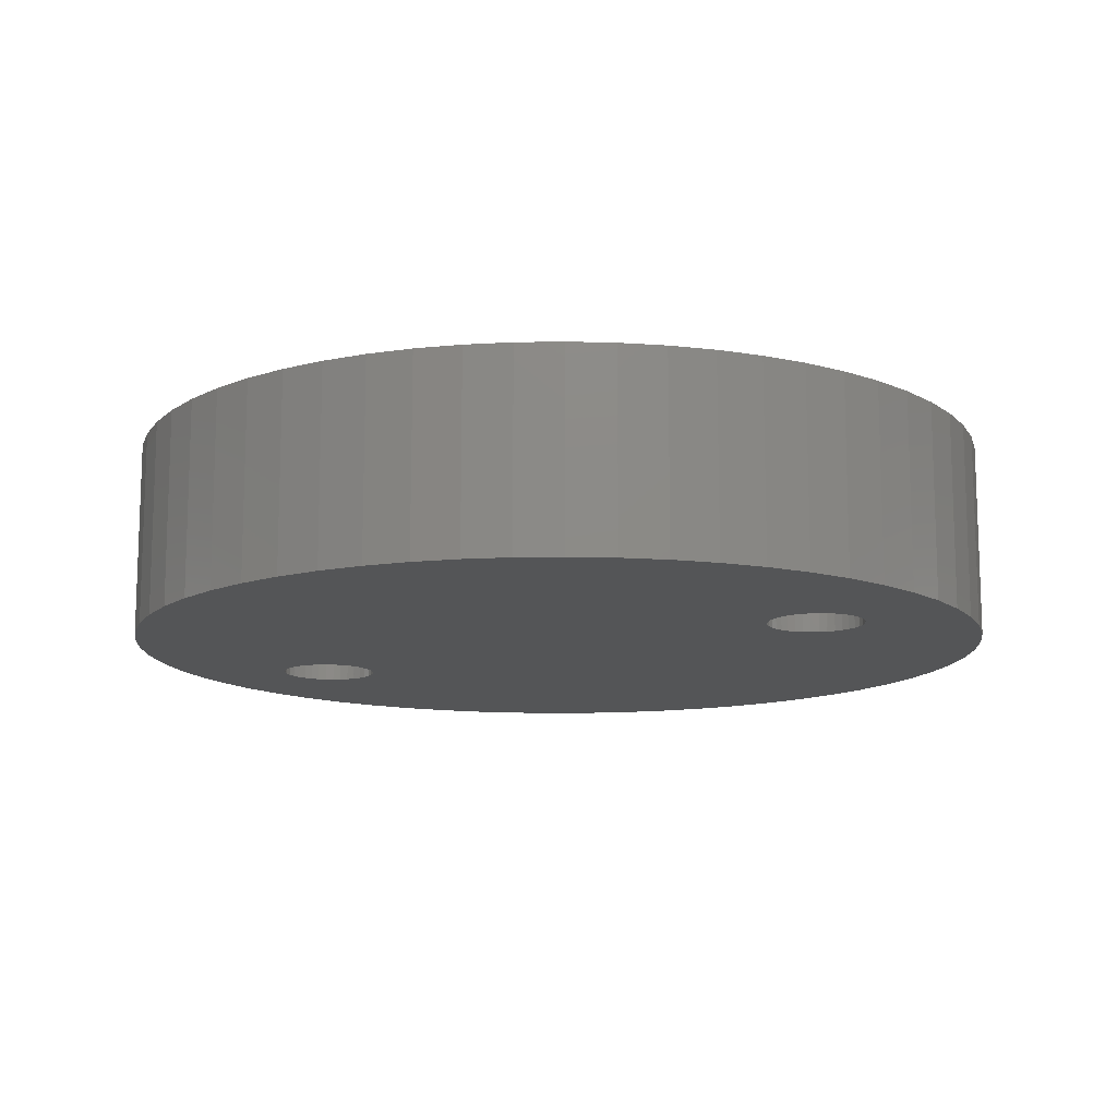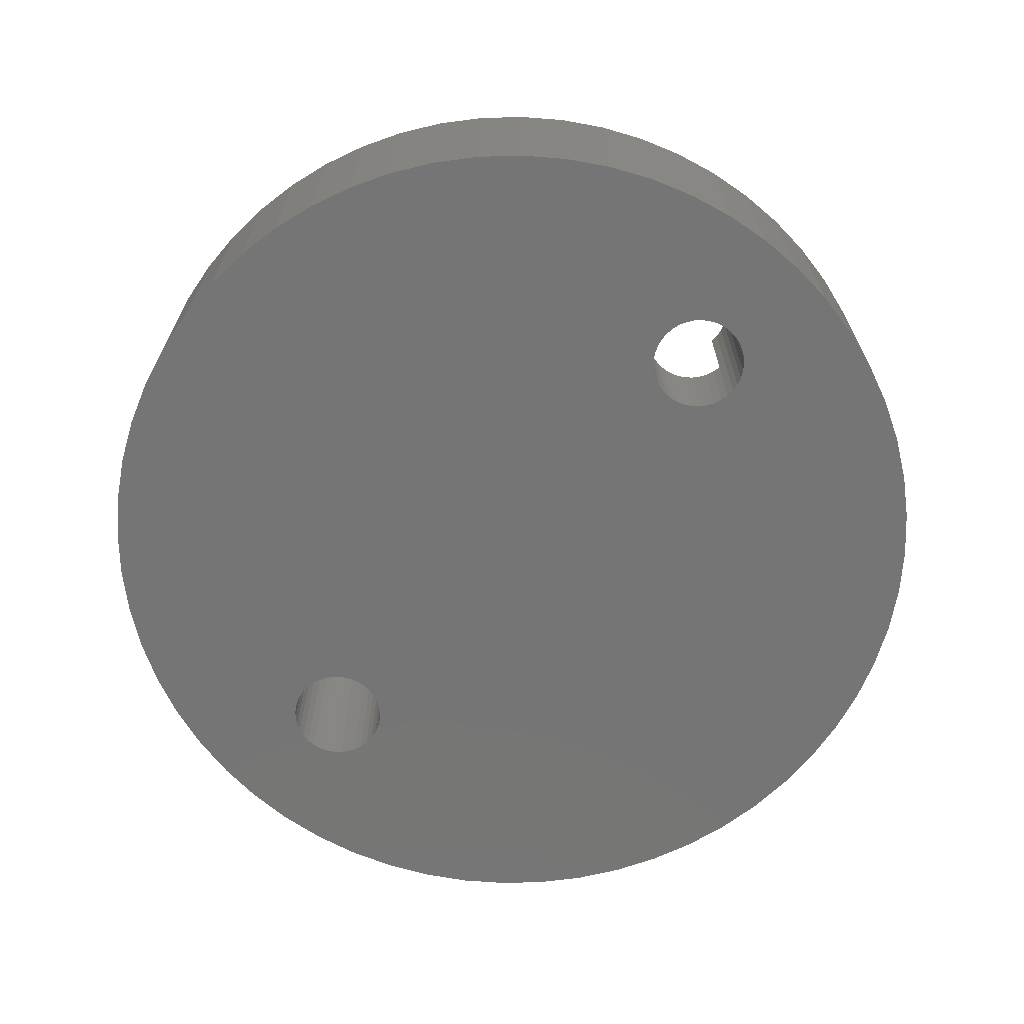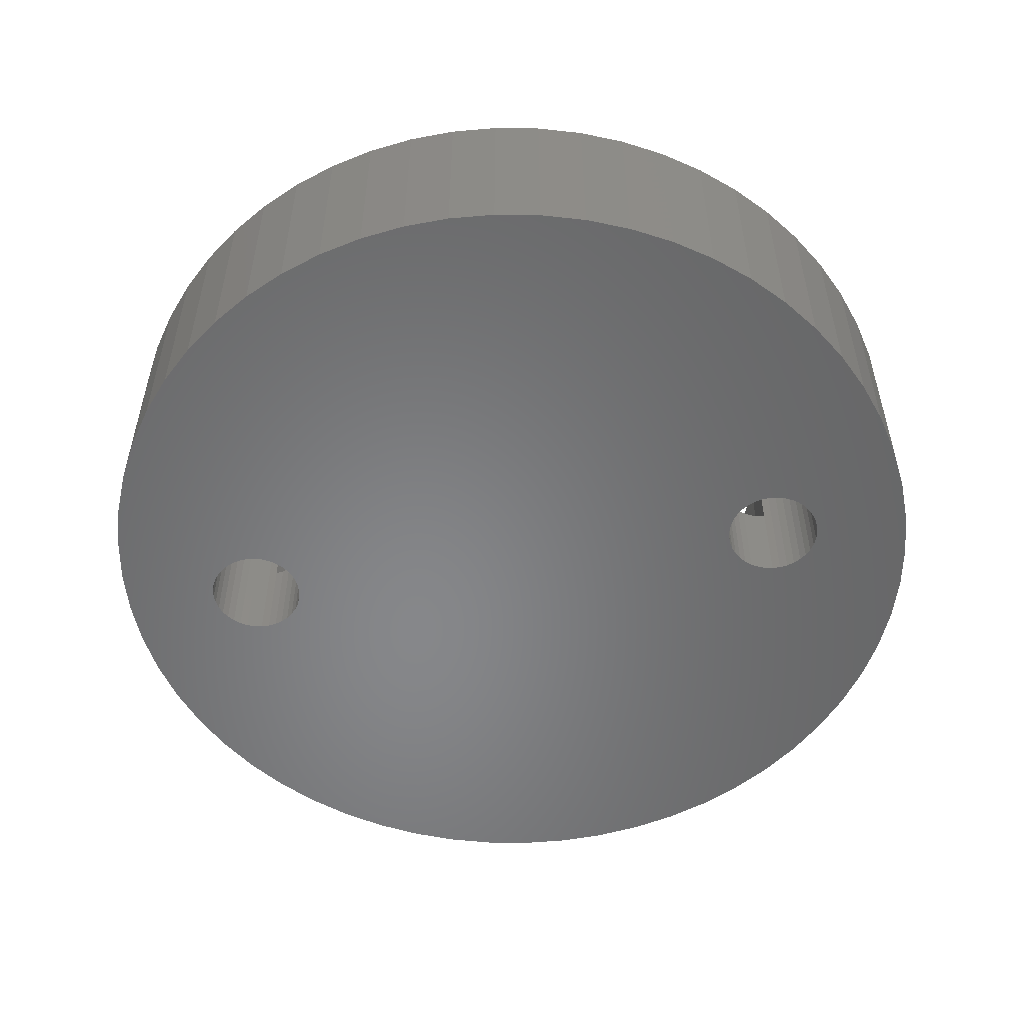
<metadata>
{"format":"stl","ext":"stl","renderer":"f3d","projection":"perspective","resolution":1024,"background":"white","views":[{"elev":-12.7,"azim":-60.8,"up":"+Z"},{"elev":-67.7,"azim":136.6,"up":"+Z"},{"elev":-53.8,"azim":98.3,"up":"+Z"}]}
</metadata>
<code>
# stl→obj: 372 verts, 748 faces
v 30.84 80 40
v 30.84 80 20
v 10.63 80 40
v 10.63 80 20
v 10.63 100 20
v 10.63 100 40
v 10.07 93.34 20
v 10.07 93.34 40
v 10.07 86.66 20
v 10.07 86.66 40
v 169.4 100 20
v 169.4 100 40
v 149.2 100 20
v 149.2 100 40
v 169.4 80 20
v 169.4 80 40
v 169.9 86.66 20
v 169.9 86.66 40
v 169.9 93.34 20
v 169.9 93.34 40
v 149.2 80 40
v 149.2 80 20
v 30.84 100 20
v 30.84 100 40
v 32.52 72.78 20
v 32.52 72.78 40
v 35.09 65.82 20
v 35.09 65.82 40
v 38.49 59.23 20
v 38.49 59.23 40
v 42.68 53.12 20
v 42.68 53.12 40
v 47.59 47.56 20
v 47.59 47.56 40
v 53.14 42.65 20
v 53.14 42.65 40
v 59.26 38.47 20
v 59.26 38.47 40
v 65.85 35.07 20
v 65.85 35.07 40
v 72.81 32.51 20
v 72.81 32.51 40
v 80.03 30.83 20
v 80.03 30.83 40
v 99.97 30.83 20
v 99.97 30.83 40
v 107.2 32.51 20
v 107.2 32.51 40
v 114.1 35.07 20
v 114.1 35.07 40
v 120.7 38.47 20
v 120.7 38.47 40
v 126.9 42.65 20
v 126.9 42.65 40
v 132.4 47.56 20
v 132.4 47.56 40
v 137.3 53.12 20
v 137.3 53.12 40
v 141.5 59.23 20
v 141.5 59.23 40
v 144.9 65.82 20
v 144.9 65.82 40
v 147.5 72.78 20
v 147.5 72.78 40
v 1.967 71.29 40
v 4.405 62.19 40
v 178 108.7 40
v 175.6 117.8 40
v 179.5 99.41 40
v 180 90 40
v 179.5 80.59 40
v 178 71.29 40
v 99.43 26.67 40
v 98.73 25.12 40
v 126.6 7.781 40
v 0.493 80.59 40
v 0 90 40
v 0.493 99.41 40
v 1.967 108.7 40
v 72.81 147.5 40
v 80.03 149.2 40
v 80.04 150.8 40
v 117.8 4.405 40
v 100 30 40
v 90 0 40
v 99.41 0.493 40
v 92.11 20.22 40
v 29.78 156.9 40
v 59.26 141.5 40
v 65.85 144.9 40
v 71.29 178 40
v 85.5 158.9 40
v 80.59 179.5 40
v 87.07 159.6 40
v 90 180 40
v 99.86 151.7 40
v 100 150 40
v 156.9 150.2 40
v 97.78 23.72 40
v 96.61 22.49 40
v 108.7 1.967 40
v 95.24 21.48 40
v 93.73 20.72 40
v 90.42 20.01 40
v 88.73 20.08 40
v 80.59 0.493 40
v 87.07 20.44 40
v 71.29 1.967 40
v 88.73 159.9 40
v 90.42 160 40
v 99.41 179.5 40
v 92.11 159.8 40
v 93.73 159.3 40
v 108.7 178 40
v 95.24 158.5 40
v 117.8 175.6 40
v 96.61 157.5 40
v 97.78 156.3 40
v 126.6 172.2 40
v 98.73 154.9 40
v 135 167.9 40
v 99.43 153.3 40
v 142.9 162.8 40
v 150.2 156.9 40
v 114.1 144.9 40
v 120.7 141.5 40
v 85.5 21.07 40
v 84.05 21.96 40
v 62.19 4.405 40
v 82.78 23.08 40
v 53.39 7.781 40
v 81.71 24.4 40
v 45 12.06 40
v 80.89 25.88 40
v 37.1 17.19 40
v 80.32 27.48 40
v 29.78 23.12 40
v 80.04 29.15 40
v 32.52 107.2 40
v 37.1 162.8 40
v 80.32 152.5 40
v 45 167.9 40
v 80.89 154.1 40
v 53.39 172.2 40
v 81.71 155.6 40
v 62.19 175.6 40
v 82.78 156.9 40
v 84.05 158 40
v 99.97 149.2 40
v 107.2 147.5 40
v 156.9 29.78 40
v 23.12 29.78 40
v 4.405 117.8 40
v 7.781 126.6 40
v 35.09 114.2 40
v 12.06 135 40
v 38.49 120.8 40
v 17.19 142.9 40
v 42.68 126.9 40
v 23.12 150.2 40
v 47.59 132.4 40
v 53.14 137.3 40
v 175.6 62.19 40
v 172.2 53.39 40
v 167.9 45 40
v 162.8 37.1 40
v 7.781 53.39 40
v 12.06 45 40
v 17.19 37.1 40
v 150.2 23.12 40
v 99.86 28.31 40
v 142.9 17.19 40
v 135 12.06 40
v 147.5 107.2 40
v 144.9 114.2 40
v 172.2 126.6 40
v 141.5 120.8 40
v 167.9 135 40
v 137.3 126.9 40
v 162.8 142.9 40
v 132.4 132.4 40
v 126.9 137.3 40
v 147.5 107.2 20
v 144.9 114.2 20
v 141.5 120.8 20
v 137.3 126.9 20
v 132.4 132.4 20
v 126.9 137.3 20
v 120.7 141.5 20
v 114.1 144.9 20
v 107.2 147.5 20
v 99.97 149.2 20
v 99.86 31.69 20
v 80.04 30.85 20
v 90.42 39.99 20
v 95.24 141.5 20
v 93.73 140.7 20
v 80.32 32.52 20
v 80.89 34.12 20
v 84.05 38.04 20
v 85.5 38.93 20
v 85.5 141.1 20
v 87.07 39.56 20
v 96.61 142.5 20
v 93.73 39.28 20
v 95.24 38.52 20
v 99.86 148.3 20
v 99.43 146.7 20
v 81.71 35.6 20
v 82.78 36.92 20
v 92.11 39.78 20
v 97.78 143.7 20
v 96.61 37.51 20
v 97.78 36.28 20
v 98.73 34.88 20
v 99.43 33.33 20
v 98.73 145.1 20
v 84.05 142 20
v 82.78 143.1 20
v 32.52 107.2 20
v 81.71 144.4 20
v 35.09 114.2 20
v 38.49 120.8 20
v 80.89 145.9 20
v 42.68 126.9 20
v 47.59 132.4 20
v 53.14 137.3 20
v 59.26 141.5 20
v 80.32 147.5 20
v 65.85 144.9 20
v 80.04 149.2 20
v 72.81 147.5 20
v 80.03 149.2 20
v 92.11 140.2 20
v 90.42 140 20
v 88.73 39.92 20
v 88.73 140.1 20
v 87.07 140.4 20
v 179.5 99.41 0
v 178 108.7 0
v 175.6 117.8 0
v 172.2 126.6 0
v 167.9 135 0
v 162.8 142.9 0
v 156.9 150.2 0
v 150.2 156.9 0
v 142.9 162.8 0
v 135 167.9 0
v 126.6 172.2 0
v 117.8 175.6 0
v 108.7 178 0
v 99.41 179.5 0
v 90 180 0
v 80.59 179.5 0
v 71.29 178 0
v 62.19 175.6 0
v 53.39 172.2 0
v 45 167.9 0
v 37.1 162.8 0
v 29.78 156.9 0
v 23.12 150.2 0
v 17.19 142.9 0
v 12.06 135 0
v 7.781 126.6 0
v 4.405 117.8 0
v 1.967 108.7 0
v 0.493 99.41 0
v 0 90 0
v 0.493 80.59 0
v 1.967 71.29 0
v 4.405 62.19 0
v 7.781 53.39 0
v 12.06 45 0
v 17.19 37.1 0
v 23.12 29.78 0
v 29.78 23.12 0
v 37.1 17.19 0
v 45 12.06 0
v 53.39 7.781 0
v 62.19 4.405 0
v 71.29 1.967 0
v 80.59 0.493 0
v 90 0 0
v 99.41 0.493 0
v 108.7 1.967 0
v 117.8 4.405 0
v 126.6 7.781 0
v 135 12.06 0
v 142.9 17.19 0
v 150.2 23.12 0
v 156.9 29.78 0
v 162.8 37.1 0
v 167.9 45 0
v 172.2 53.39 0
v 175.6 62.19 0
v 178 71.29 0
v 179.5 80.59 0
v 180 90 0
v 80.04 29.15 0
v 80.04 30.85 0
v 80.32 32.52 0
v 80.89 34.12 0
v 81.71 35.6 0
v 82.78 36.92 0
v 84.05 38.04 0
v 85.5 38.93 0
v 87.07 39.56 0
v 88.73 39.92 0
v 90.42 39.99 0
v 92.11 39.78 0
v 93.73 39.28 0
v 95.24 38.52 0
v 96.61 37.51 0
v 97.78 36.28 0
v 98.73 34.88 0
v 99.43 33.33 0
v 99.86 31.69 0
v 100 30 0
v 80.32 27.48 0
v 80.89 25.88 0
v 81.71 24.4 0
v 82.78 23.08 0
v 84.05 21.96 0
v 85.5 21.07 0
v 87.07 20.44 0
v 88.73 20.08 0
v 90.42 20.01 0
v 92.11 20.22 0
v 93.73 20.72 0
v 95.24 21.48 0
v 96.61 22.49 0
v 97.78 23.72 0
v 98.73 25.12 0
v 99.43 26.67 0
v 99.86 28.31 0
v 100 150 0
v 99.86 148.3 0
v 99.43 146.7 0
v 98.73 145.1 0
v 97.78 143.7 0
v 96.61 142.5 0
v 95.24 141.5 0
v 93.73 140.7 0
v 92.11 140.2 0
v 90.42 140 0
v 88.73 140.1 0
v 87.07 140.4 0
v 85.5 141.1 0
v 84.05 142 0
v 82.78 143.1 0
v 81.71 144.4 0
v 80.89 145.9 0
v 80.32 147.5 0
v 80.04 149.2 0
v 80.04 150.8 0
v 99.86 151.7 0
v 99.43 153.3 0
v 98.73 154.9 0
v 97.78 156.3 0
v 96.61 157.5 0
v 95.24 158.5 0
v 93.73 159.3 0
v 92.11 159.8 0
v 90.42 160 0
v 88.73 159.9 0
v 87.07 159.6 0
v 85.5 158.9 0
v 84.05 158 0
v 82.78 156.9 0
v 81.71 155.6 0
v 80.89 154.1 0
v 80.32 152.5 0
f 1 2 3
f 3 2 4
f 5 6 7
f 7 6 8
f 7 8 9
f 9 8 10
f 9 10 4
f 4 10 3
f 11 12 13
f 13 12 14
f 15 16 17
f 17 16 18
f 17 18 19
f 19 18 20
f 19 20 11
f 11 20 12
f 16 15 21
f 21 15 22
f 23 24 5
f 5 24 6
f 2 1 25
f 25 1 26
f 25 26 27
f 27 26 28
f 27 28 29
f 29 28 30
f 29 30 31
f 31 30 32
f 31 32 33
f 33 32 34
f 33 34 35
f 35 34 36
f 35 36 37
f 37 36 38
f 37 38 39
f 39 38 40
f 39 40 41
f 41 40 42
f 41 42 43
f 43 42 44
f 45 46 47
f 47 46 48
f 47 48 49
f 49 48 50
f 49 50 51
f 51 50 52
f 51 52 53
f 53 52 54
f 53 54 55
f 55 54 56
f 55 56 57
f 57 56 58
f 57 58 59
f 59 58 60
f 59 60 61
f 61 60 62
f 61 62 63
f 63 62 64
f 63 64 22
f 22 64 21
f 3 65 66
f 12 67 68
f 67 12 69
f 69 12 20
f 69 20 70
f 70 20 18
f 70 18 71
f 71 18 16
f 71 16 72
f 73 74 75
f 65 3 76
f 76 3 10
f 76 10 77
f 77 10 8
f 77 8 78
f 78 8 6
f 78 6 79
f 80 81 82
f 75 74 83
f 48 46 84
f 85 86 87
f 88 89 90
f 91 92 93
f 93 92 94
f 93 94 95
f 96 97 98
f 74 99 83
f 83 99 100
f 83 100 101
f 101 100 102
f 101 102 86
f 86 102 103
f 86 103 87
f 87 104 85
f 85 104 105
f 85 105 106
f 106 105 107
f 106 107 108
f 94 109 95
f 95 109 110
f 95 110 111
f 110 112 111
f 111 112 113
f 111 113 114
f 114 113 115
f 114 115 116
f 115 117 116
f 116 117 118
f 116 118 119
f 119 118 120
f 119 120 121
f 121 120 122
f 121 122 123
f 123 122 96
f 123 96 124
f 124 96 98
f 98 125 126
f 107 127 108
f 108 127 128
f 108 128 129
f 129 128 130
f 129 130 131
f 131 130 132
f 131 132 133
f 133 132 134
f 133 134 135
f 135 134 136
f 135 136 137
f 137 136 138
f 137 138 44
f 6 24 139
f 90 80 88
f 88 80 82
f 88 82 140
f 140 82 141
f 140 141 142
f 142 141 143
f 142 143 144
f 144 143 145
f 144 145 146
f 146 145 147
f 146 147 91
f 91 147 148
f 91 148 92
f 97 149 98
f 98 149 150
f 98 150 125
f 16 21 64
f 44 42 137
f 137 42 40
f 137 40 38
f 54 52 151
f 151 52 50
f 32 152 34
f 34 152 137
f 34 137 36
f 36 137 38
f 79 6 153
f 153 6 139
f 153 139 154
f 154 139 155
f 154 155 156
f 156 155 157
f 156 157 158
f 158 157 159
f 158 159 160
f 160 159 161
f 160 161 88
f 88 161 162
f 88 162 89
f 72 16 163
f 163 16 64
f 163 64 164
f 164 64 62
f 164 62 165
f 165 62 60
f 165 60 166
f 166 60 58
f 166 58 151
f 151 58 56
f 151 56 54
f 1 3 26
f 26 3 66
f 26 66 28
f 28 66 167
f 28 167 30
f 30 167 168
f 30 168 32
f 32 168 169
f 32 169 152
f 50 48 151
f 151 48 84
f 151 84 170
f 170 84 171
f 170 171 172
f 172 171 73
f 172 73 173
f 173 73 75
f 14 12 174
f 174 12 68
f 174 68 175
f 175 68 176
f 175 176 177
f 177 176 178
f 177 178 179
f 179 178 180
f 179 180 181
f 181 180 98
f 181 98 182
f 182 98 126
f 13 14 183
f 183 14 174
f 183 174 184
f 184 174 175
f 184 175 185
f 185 175 177
f 185 177 186
f 186 177 179
f 186 179 187
f 187 179 181
f 187 181 188
f 188 181 182
f 188 182 189
f 189 182 126
f 189 126 190
f 190 126 125
f 190 125 191
f 191 125 150
f 191 150 192
f 192 150 149
f 193 45 47
f 9 4 2
f 5 7 23
f 23 7 9
f 41 43 194
f 15 17 22
f 22 17 19
f 37 39 41
f 25 27 29
f 195 196 197
f 41 194 37
f 37 194 198
f 37 198 35
f 35 198 199
f 35 199 33
f 200 201 202
f 202 201 203
f 196 195 204
f 205 206 22
f 191 192 190
f 190 192 207
f 190 207 189
f 189 207 208
f 189 208 188
f 2 25 209
f 209 25 29
f 209 29 199
f 199 29 31
f 199 31 33
f 9 2 23
f 23 2 209
f 23 209 202
f 202 209 210
f 202 210 200
f 195 211 204
f 204 211 205
f 204 205 212
f 212 205 22
f 212 22 13
f 13 22 19
f 13 19 11
f 206 213 22
f 22 213 214
f 22 214 63
f 63 214 215
f 63 215 61
f 61 215 59
f 59 215 57
f 57 215 216
f 57 216 55
f 47 49 193
f 193 49 51
f 193 51 216
f 216 51 53
f 216 53 55
f 188 208 187
f 187 208 217
f 187 217 186
f 13 183 212
f 212 183 184
f 212 184 217
f 217 184 185
f 217 185 186
f 202 218 23
f 23 218 219
f 23 219 220
f 220 219 221
f 220 221 222
f 222 221 223
f 223 221 224
f 223 224 225
f 226 225 227
f 227 225 224
f 227 224 228
f 228 224 229
f 228 229 230
f 230 229 231
f 230 231 232
f 232 231 233
f 197 234 195
f 195 234 235
f 195 235 236
f 236 235 237
f 236 237 203
f 203 237 238
f 203 238 202
f 233 81 232
f 232 81 80
f 232 80 230
f 230 80 90
f 230 90 228
f 228 90 89
f 228 89 227
f 227 89 162
f 227 162 226
f 226 162 161
f 226 161 225
f 225 161 159
f 225 159 223
f 223 159 157
f 223 157 222
f 222 157 155
f 222 155 220
f 220 155 139
f 220 139 23
f 23 139 24
f 69 239 67
f 67 239 240
f 67 240 68
f 68 240 241
f 68 241 176
f 176 241 242
f 176 242 178
f 178 242 243
f 178 243 180
f 180 243 244
f 180 244 98
f 98 244 245
f 98 245 124
f 124 245 246
f 124 246 123
f 123 246 247
f 123 247 121
f 121 247 248
f 121 248 119
f 119 248 249
f 119 249 116
f 116 249 250
f 116 250 114
f 114 250 251
f 114 251 111
f 111 251 252
f 111 252 95
f 95 252 253
f 95 253 93
f 93 253 254
f 93 254 91
f 91 254 255
f 91 255 146
f 146 255 256
f 146 256 144
f 144 256 257
f 144 257 142
f 142 257 258
f 142 258 140
f 140 258 259
f 140 259 88
f 88 259 260
f 88 260 160
f 160 260 261
f 160 261 158
f 158 261 262
f 158 262 156
f 156 262 263
f 156 263 154
f 154 263 264
f 154 264 153
f 153 264 265
f 153 265 79
f 79 265 266
f 79 266 78
f 78 266 267
f 78 267 77
f 77 267 268
f 77 268 76
f 76 268 269
f 76 269 65
f 65 269 270
f 65 270 66
f 66 270 271
f 66 271 167
f 167 271 272
f 167 272 168
f 168 272 273
f 168 273 169
f 169 273 274
f 169 274 152
f 152 274 275
f 152 275 137
f 137 275 276
f 137 276 135
f 135 276 277
f 135 277 133
f 133 277 278
f 133 278 131
f 131 278 279
f 131 279 129
f 129 279 280
f 129 280 108
f 108 280 281
f 108 281 106
f 106 281 282
f 106 282 85
f 85 282 283
f 85 283 86
f 86 283 284
f 86 284 101
f 101 284 285
f 101 285 83
f 83 285 286
f 83 286 75
f 75 286 287
f 75 287 173
f 173 287 288
f 173 288 172
f 172 288 289
f 172 289 170
f 170 289 290
f 170 290 151
f 151 290 291
f 151 291 166
f 166 291 292
f 166 292 165
f 165 292 293
f 165 293 164
f 164 293 294
f 164 294 163
f 163 294 295
f 163 295 72
f 72 295 296
f 72 296 71
f 71 296 297
f 71 297 70
f 70 297 298
f 70 298 69
f 69 298 239
f 43 44 138
f 299 300 194
f 194 300 301
f 194 301 198
f 198 301 302
f 198 302 199
f 199 302 303
f 199 303 209
f 209 303 304
f 209 304 210
f 210 304 305
f 210 305 200
f 200 305 306
f 200 306 201
f 201 306 307
f 201 307 203
f 203 307 308
f 203 308 236
f 236 308 309
f 236 309 195
f 195 309 310
f 195 310 211
f 211 310 311
f 211 311 205
f 205 311 312
f 205 312 206
f 206 312 313
f 206 313 213
f 213 313 314
f 213 314 214
f 214 314 315
f 214 315 215
f 215 315 316
f 215 316 216
f 216 316 317
f 216 317 193
f 193 317 45
f 45 317 318
f 45 318 46
f 194 43 299
f 299 43 138
f 299 138 319
f 319 138 136
f 319 136 320
f 320 136 134
f 320 134 321
f 321 134 132
f 321 132 322
f 322 132 130
f 322 130 323
f 323 130 128
f 323 128 324
f 324 128 127
f 324 127 325
f 325 127 107
f 325 107 326
f 326 107 105
f 326 105 327
f 327 105 104
f 327 104 328
f 328 104 87
f 328 87 329
f 329 87 103
f 329 103 330
f 330 103 102
f 330 102 331
f 331 102 100
f 331 100 332
f 332 100 99
f 332 99 333
f 333 99 74
f 333 74 334
f 334 74 73
f 334 73 335
f 335 73 171
f 335 171 318
f 318 171 84
f 318 84 46
f 192 149 97
f 336 337 207
f 207 337 338
f 207 338 208
f 208 338 339
f 208 339 217
f 217 339 340
f 217 340 212
f 212 340 341
f 212 341 204
f 204 341 342
f 204 342 196
f 196 342 343
f 196 343 197
f 197 343 344
f 197 344 234
f 234 344 345
f 234 345 235
f 235 345 346
f 235 346 237
f 237 346 347
f 237 347 238
f 238 347 348
f 238 348 202
f 202 348 349
f 202 349 218
f 218 349 350
f 218 350 219
f 219 350 351
f 219 351 221
f 221 351 352
f 221 352 224
f 224 352 353
f 224 353 229
f 229 353 354
f 229 354 231
f 231 354 233
f 233 354 355
f 233 355 81
f 207 192 336
f 336 192 97
f 336 97 356
f 356 97 96
f 356 96 357
f 357 96 122
f 357 122 358
f 358 122 120
f 358 120 359
f 359 120 118
f 359 118 360
f 360 118 117
f 360 117 361
f 361 117 115
f 361 115 362
f 362 115 113
f 362 113 363
f 363 113 112
f 363 112 364
f 364 112 110
f 364 110 365
f 365 110 109
f 365 109 366
f 366 109 94
f 366 94 367
f 367 94 92
f 367 92 368
f 368 92 148
f 368 148 369
f 369 148 147
f 369 147 370
f 370 147 145
f 370 145 371
f 371 145 143
f 371 143 372
f 372 143 141
f 372 141 355
f 355 141 82
f 355 82 81
f 349 348 309
f 276 275 299
f 299 275 300
f 276 299 277
f 277 299 319
f 277 319 278
f 278 319 320
f 278 320 279
f 279 320 321
f 279 321 280
f 280 321 322
f 280 322 281
f 284 283 327
f 275 274 300
f 300 274 273
f 300 273 301
f 352 309 353
f 353 309 354
f 352 351 309
f 309 351 350
f 309 350 349
f 327 328 284
f 284 328 329
f 284 329 285
f 285 329 330
f 285 330 286
f 286 330 331
f 286 331 332
f 306 260 307
f 307 260 354
f 307 354 308
f 308 354 309
f 273 272 301
f 301 272 271
f 301 271 302
f 322 323 281
f 281 323 324
f 281 324 282
f 282 324 325
f 282 325 283
f 283 325 326
f 283 326 327
f 357 358 249
f 253 252 363
f 255 368 256
f 256 368 369
f 256 369 257
f 257 369 370
f 257 370 258
f 258 370 371
f 258 371 259
f 259 371 372
f 259 372 260
f 260 372 355
f 260 355 354
f 249 358 250
f 363 364 253
f 253 364 365
f 253 365 254
f 254 365 366
f 254 366 255
f 255 366 367
f 255 367 368
f 271 270 302
f 302 270 269
f 302 269 303
f 303 269 268
f 303 268 304
f 304 268 267
f 261 260 262
f 262 260 306
f 262 306 263
f 263 306 305
f 263 305 264
f 264 305 304
f 264 304 265
f 265 304 267
f 265 267 266
f 348 347 309
f 309 347 346
f 309 346 310
f 310 346 345
f 310 345 311
f 315 314 344
f 344 314 313
f 344 313 345
f 345 313 312
f 345 312 311
f 358 359 250
f 250 359 360
f 250 360 251
f 251 360 361
f 251 361 252
f 252 361 362
f 252 362 363
f 296 341 297
f 297 341 340
f 297 340 298
f 298 340 339
f 338 240 339
f 339 240 239
f 339 239 298
f 332 333 286
f 286 333 334
f 286 334 335
f 337 242 338
f 338 242 241
f 338 241 240
f 336 244 337
f 337 244 243
f 337 243 242
f 335 318 286
f 286 318 317
f 286 317 344
f 344 317 316
f 344 316 315
f 287 286 288
f 288 286 344
f 288 344 289
f 289 344 343
f 290 289 291
f 291 289 343
f 291 343 292
f 292 343 342
f 292 342 293
f 293 342 341
f 293 341 294
f 294 341 296
f 294 296 295
f 249 248 357
f 357 248 247
f 357 247 356
f 356 247 246
f 356 246 336
f 336 246 245
f 336 245 244

</code>
